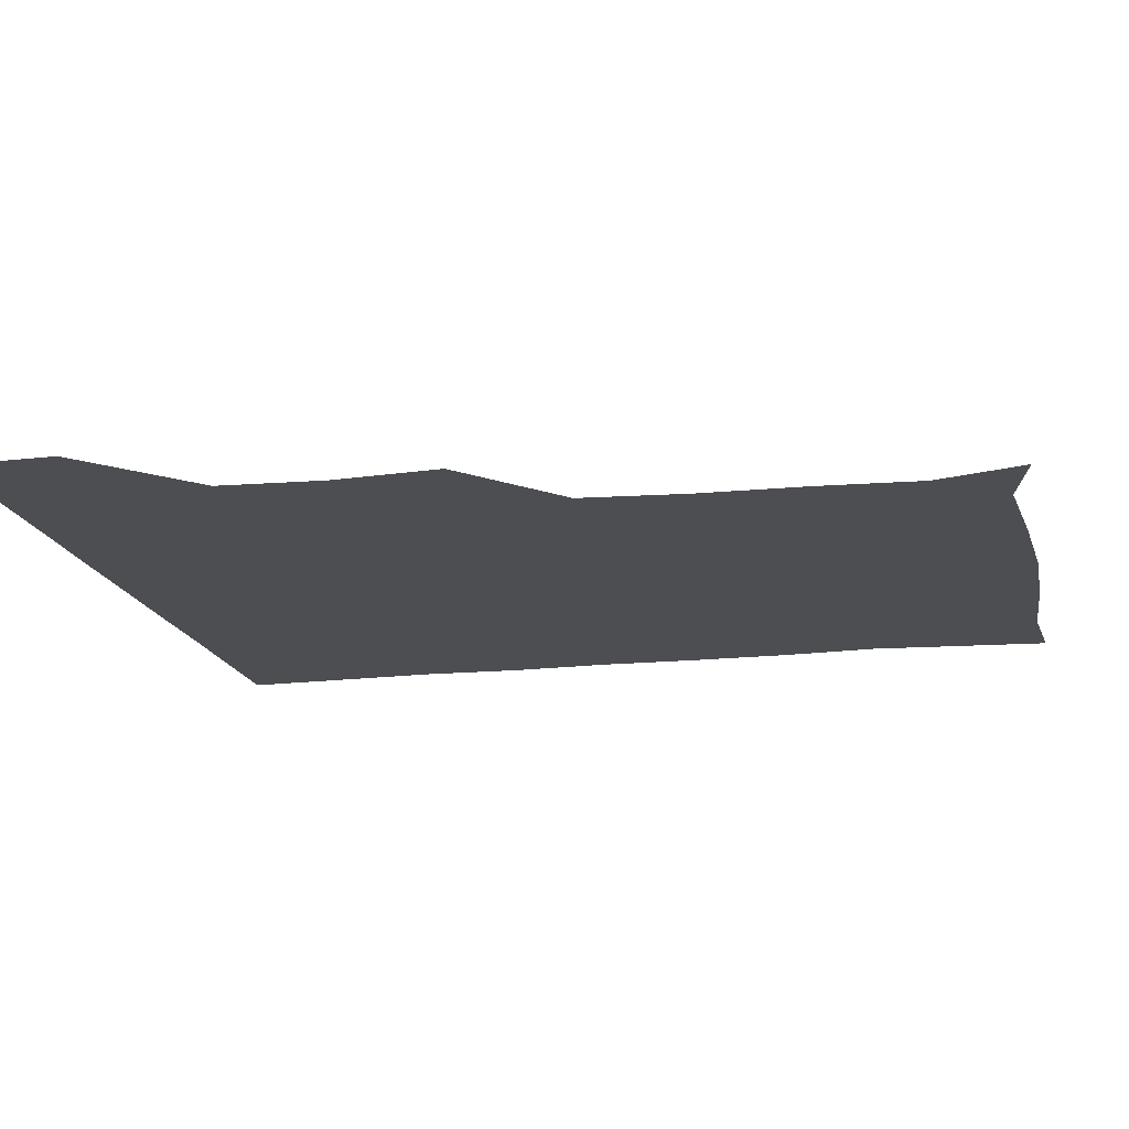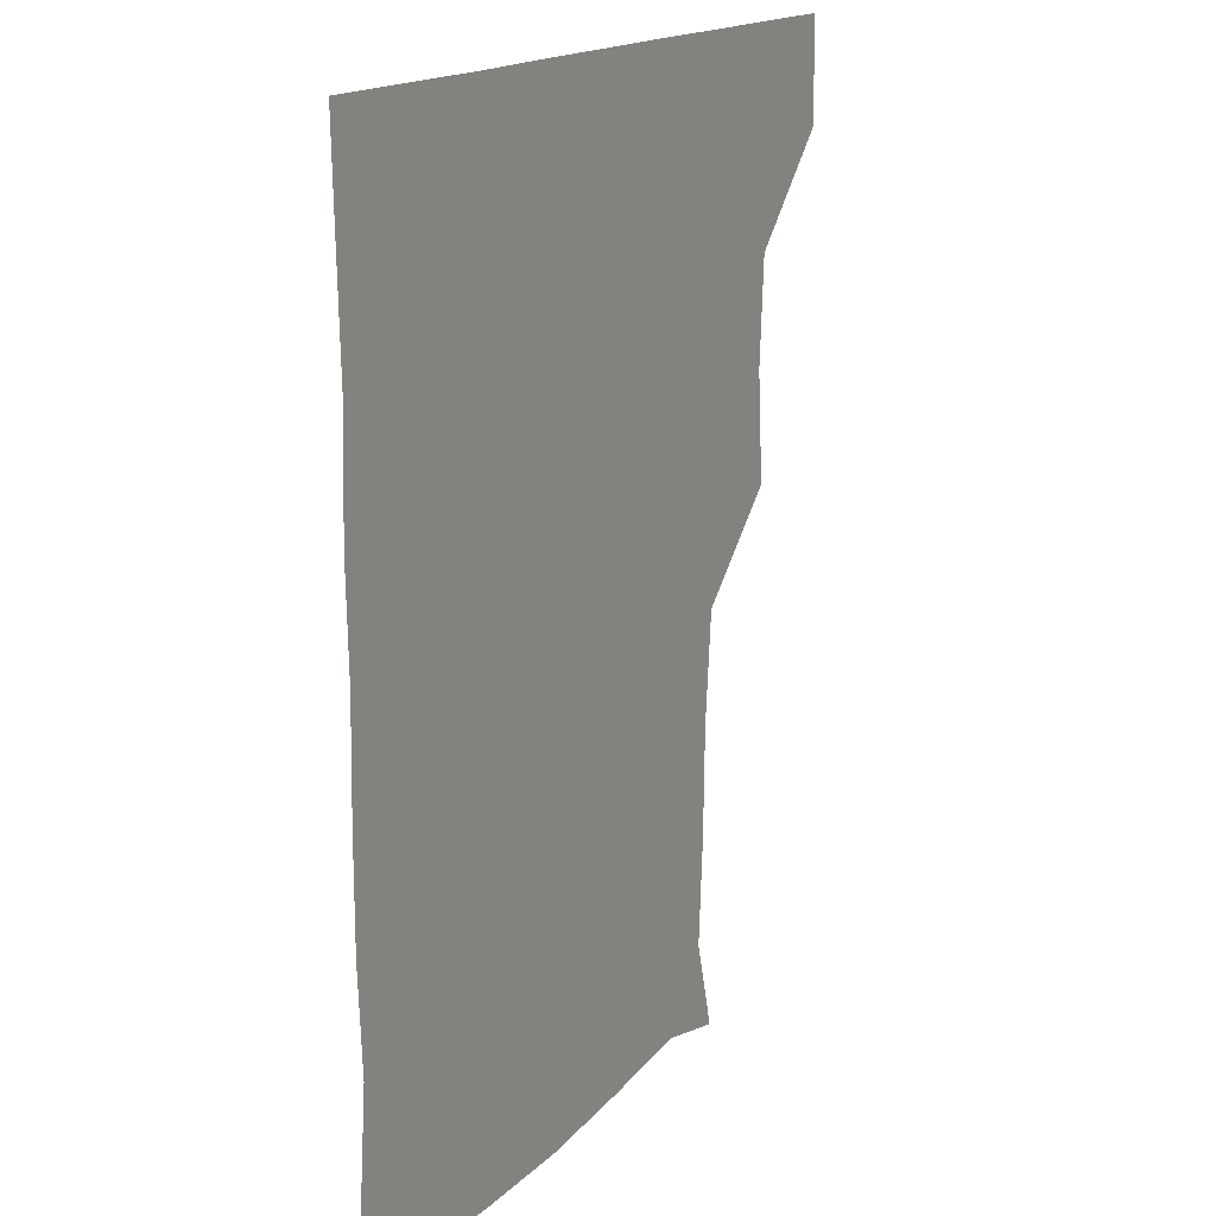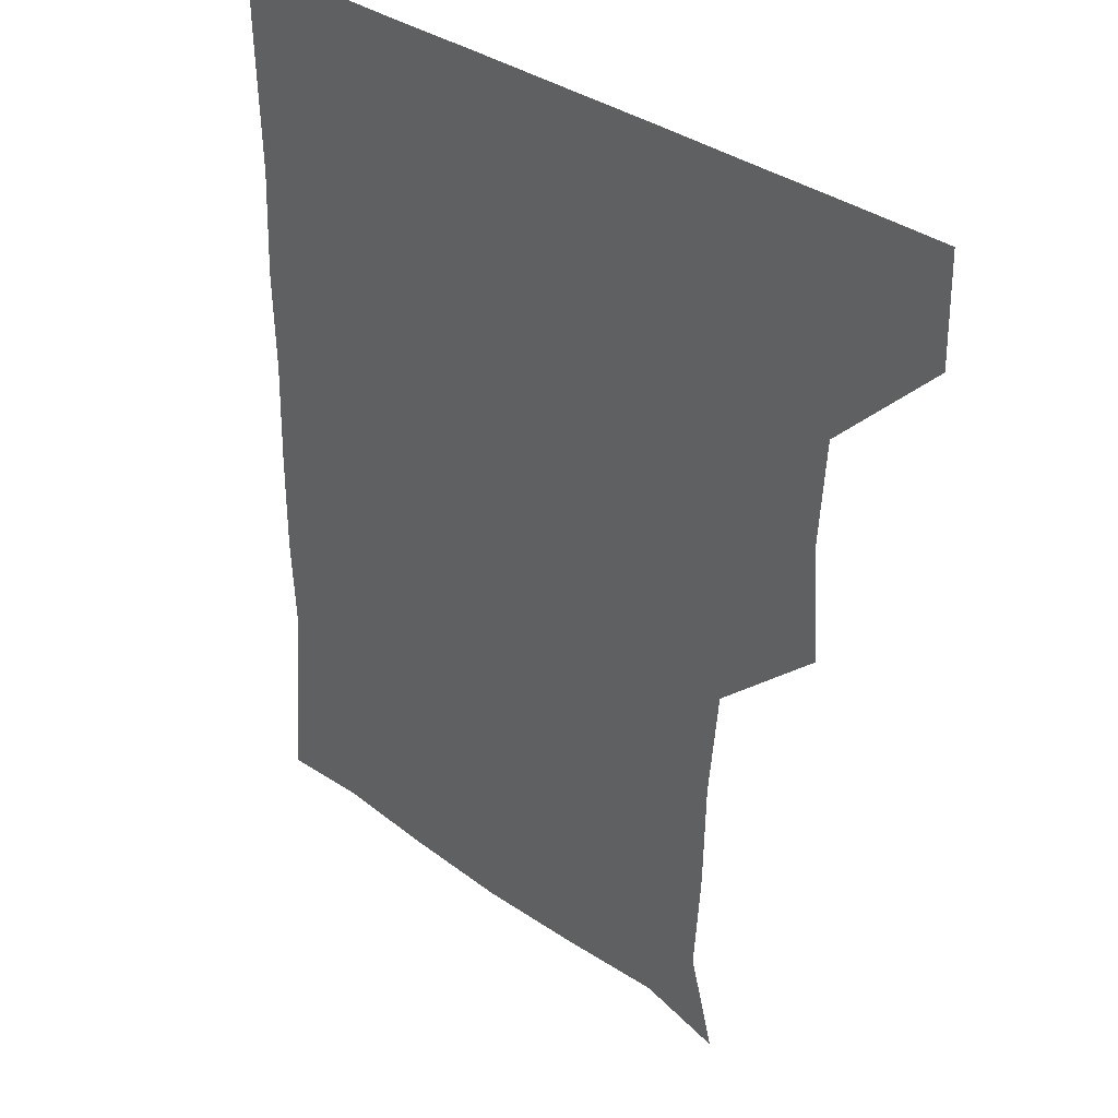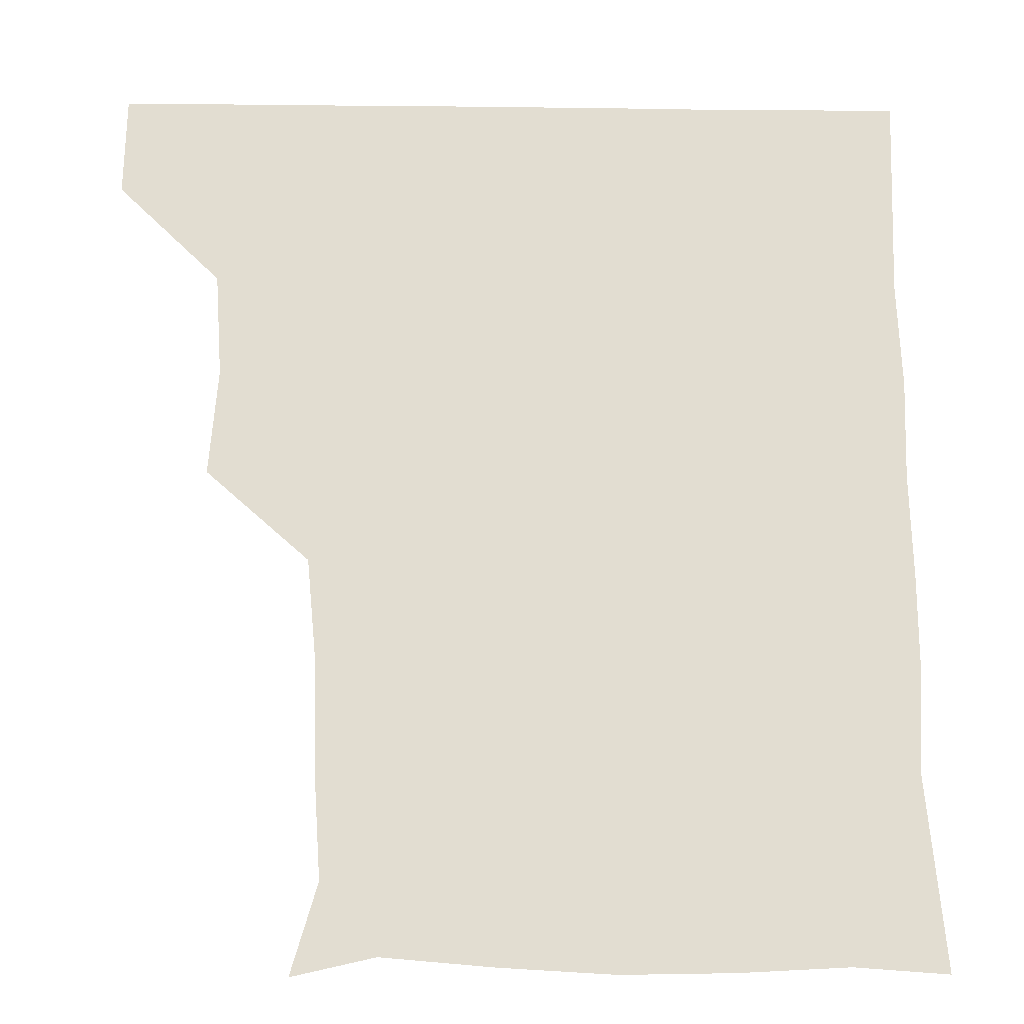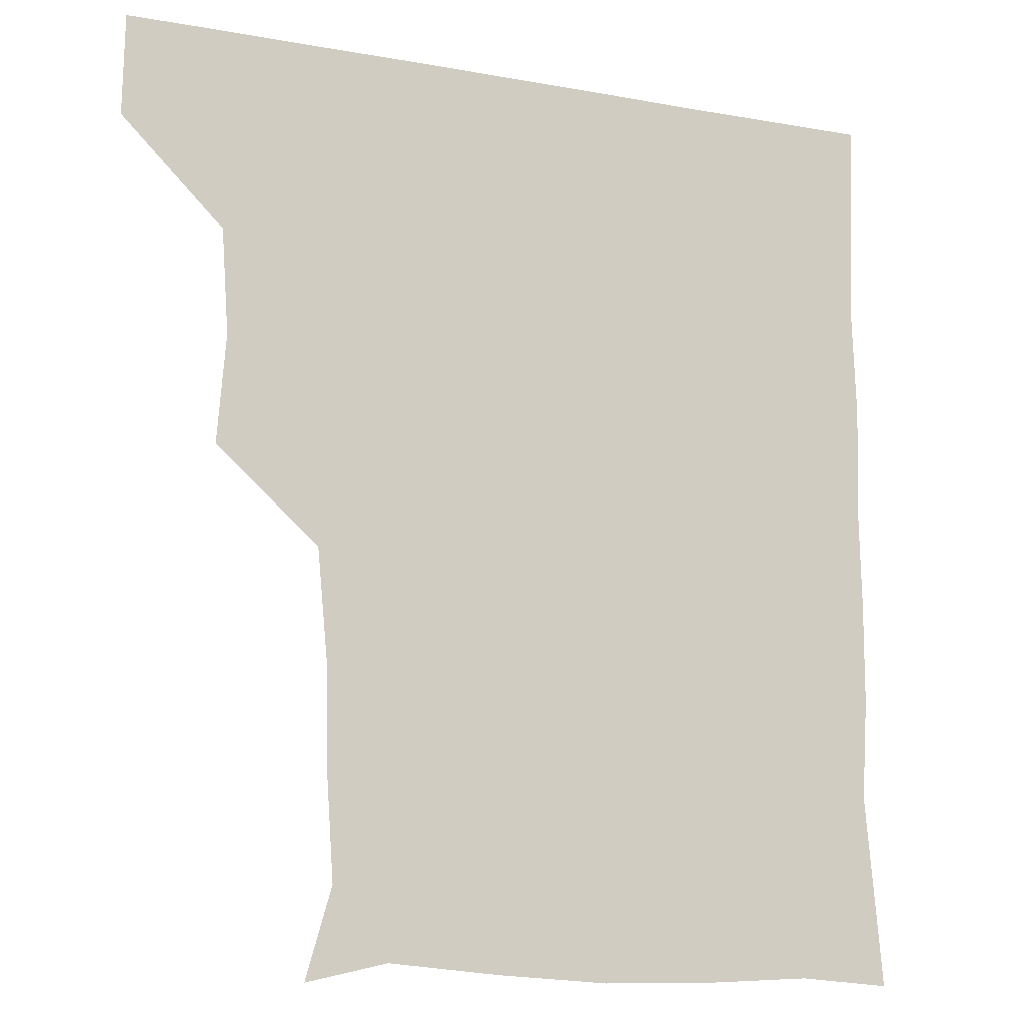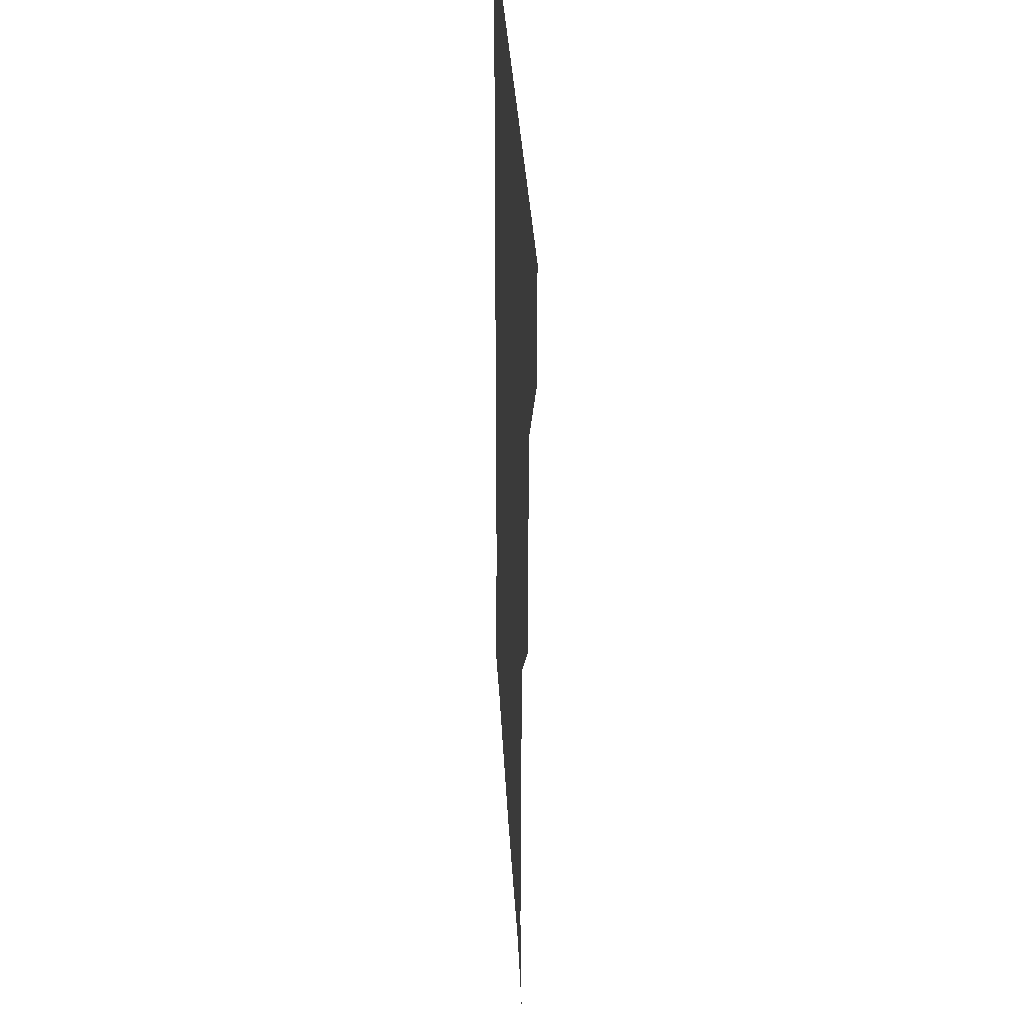
<metadata>
{"format":"obj","ext":"obj","renderer":"f3d","projection":"perspective","resolution":1024,"background":"white","views":[{"elev":-16.9,"azim":-77.6,"up":"+Z"},{"elev":16.2,"azim":117.7,"up":"+Y"},{"elev":33.5,"azim":-134.6,"up":"+Y"},{"elev":-21.2,"azim":-1.1,"up":"+Y"},{"elev":-13.1,"azim":-22.4,"up":"+Y"},{"elev":31.0,"azim":-92.7,"up":"+Y"}]}
</metadata>
<code>
v 450.8 390.5 0
v 451.3 420.9 0
v 481.4 296.5 0
v 483.8 328.8 0
v 481.7 360.2 0
v 481.5 391.2 0
v 481.1 421 0
v 510.4 147.9 0
v 518 174.5 0
v 515.9 205.5 0
v 515.2 237.1 0
v 512.1 269.1 0
v 512.2 302.5 0
v 512.2 332 0
v 511.7 361.8 0
v 511.3 391.1 0
v 511 421 0
v 534.6 153.5 0
v 543 183.5 0
v 543.1 212.4 0
v 542.4 242.4 0
v 541.8 271.7 0
v 541.4 301.2 0
v 541.5 332.3 0
v 541.3 361.4 0
v 541.5 391 0
v 540.9 421.1 0
v 567.3 150.7 0
v 571.5 182.7 0
v 571.4 214.1 0
v 571.6 243.1 0
v 571.7 272.3 0
v 571.6 302.9 0
v 571.3 332.1 0
v 571.6 362 0
v 571.3 391 0
v 570.9 421.1 0
v 600.6 148.9 0
v 601.5 183.8 0
v 601.8 211.9 0
v 600.6 241.8 0
v 600.7 273.4 0
v 600.9 303 0
v 601.2 332.5 0
v 601.1 361.8 0
v 601.2 391 0
v 600.7 421.1 0
v 633.6 149.5 0
v 630.2 182.9 0
v 630.1 214.8 0
v 630.3 244.3 0
v 630.4 273.1 0
v 630.5 302.1 0
v 630.2 332.9 0
v 630.8 362.1 0
v 631.2 391.4 0
v 631.2 420.9 0
v 665 151.2 0
v 659.4 183.4 0
v 658 214 0
v 658.7 243.3 0
v 658.6 273.2 0
v 658.9 302.9 0
v 660 331.4 0
v 660.2 362 0
v 660.6 392.1 0
v 661.1 421 0
v 692.1 149.3 0
v 689.9 175.6 0
v 687.3 205.4 0
v 689.1 235 0
v 689.2 265.3 0
v 688.6 296.6 0
v 689.6 327 0
v 688.5 359.2 0
v 689.6 390.5 0
v 690.6 421.1 0
v 691 451 0
f 5 6 1
f 1 6 2
f 6 7 2
f 12 13 3
f 3 13 4
f 13 14 4
f 4 14 5
f 14 15 5
f 5 15 6
f 15 16 6
f 6 16 7
f 16 17 7
f 8 18 9
f 18 19 9
f 9 19 10
f 19 20 10
f 10 20 11
f 20 21 11
f 11 21 12
f 21 22 12
f 12 22 13
f 22 23 13
f 13 23 14
f 23 24 14
f 14 24 15
f 24 25 15
f 15 25 16
f 25 26 16
f 16 26 17
f 26 27 17
f 18 28 19
f 28 29 19
f 19 29 20
f 29 30 20
f 20 30 21
f 30 31 21
f 21 31 22
f 31 32 22
f 22 32 23
f 32 33 23
f 23 33 24
f 33 34 24
f 24 34 25
f 34 35 25
f 25 35 26
f 35 36 26
f 26 36 27
f 36 37 27
f 28 38 29
f 38 39 29
f 29 39 30
f 39 40 30
f 30 40 31
f 40 41 31
f 31 41 32
f 41 42 32
f 32 42 33
f 42 43 33
f 33 43 34
f 43 44 34
f 34 44 35
f 44 45 35
f 35 45 36
f 45 46 36
f 36 46 37
f 46 47 37
f 38 48 39
f 48 49 39
f 39 49 40
f 49 50 40
f 40 50 41
f 50 51 41
f 41 51 42
f 51 52 42
f 42 52 43
f 52 53 43
f 43 53 44
f 53 54 44
f 44 54 45
f 54 55 45
f 45 55 46
f 55 56 46
f 46 56 47
f 56 57 47
f 48 58 49
f 58 59 49
f 49 59 50
f 59 60 50
f 50 60 51
f 60 61 51
f 51 61 52
f 61 62 52
f 52 62 53
f 62 63 53
f 53 63 54
f 63 64 54
f 54 64 55
f 64 65 55
f 55 65 56
f 65 66 56
f 56 66 57
f 66 67 57
f 58 68 59
f 68 69 59
f 59 69 60
f 69 70 60
f 60 70 61
f 70 71 61
f 61 71 62
f 71 72 62
f 62 72 63
f 72 73 63
f 63 73 64
f 73 74 64
f 64 74 65
f 74 75 65
f 65 75 66
f 75 76 66
f 66 76 67
f 76 77 67

</code>
